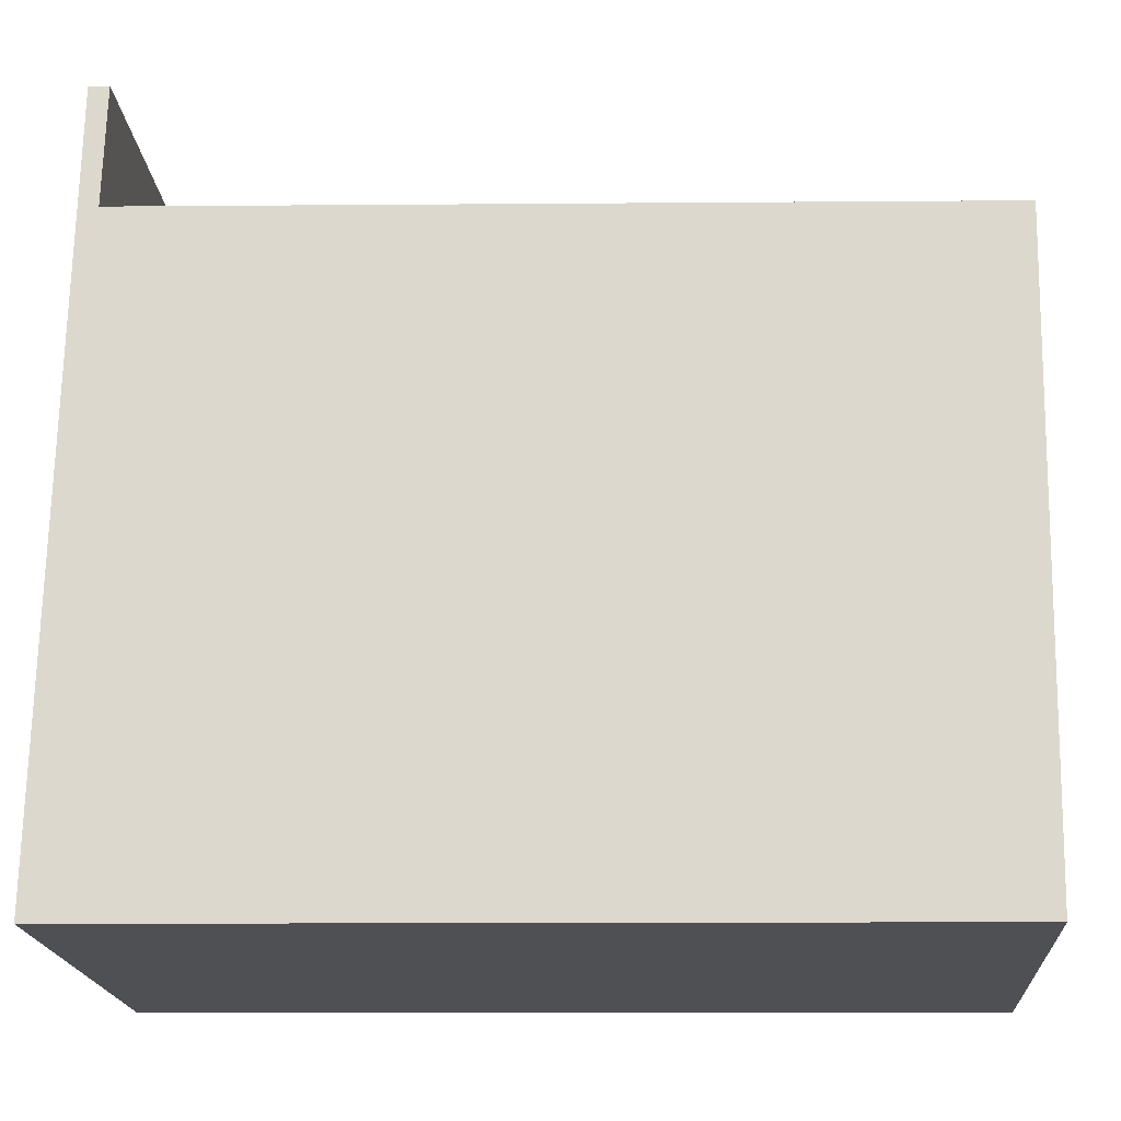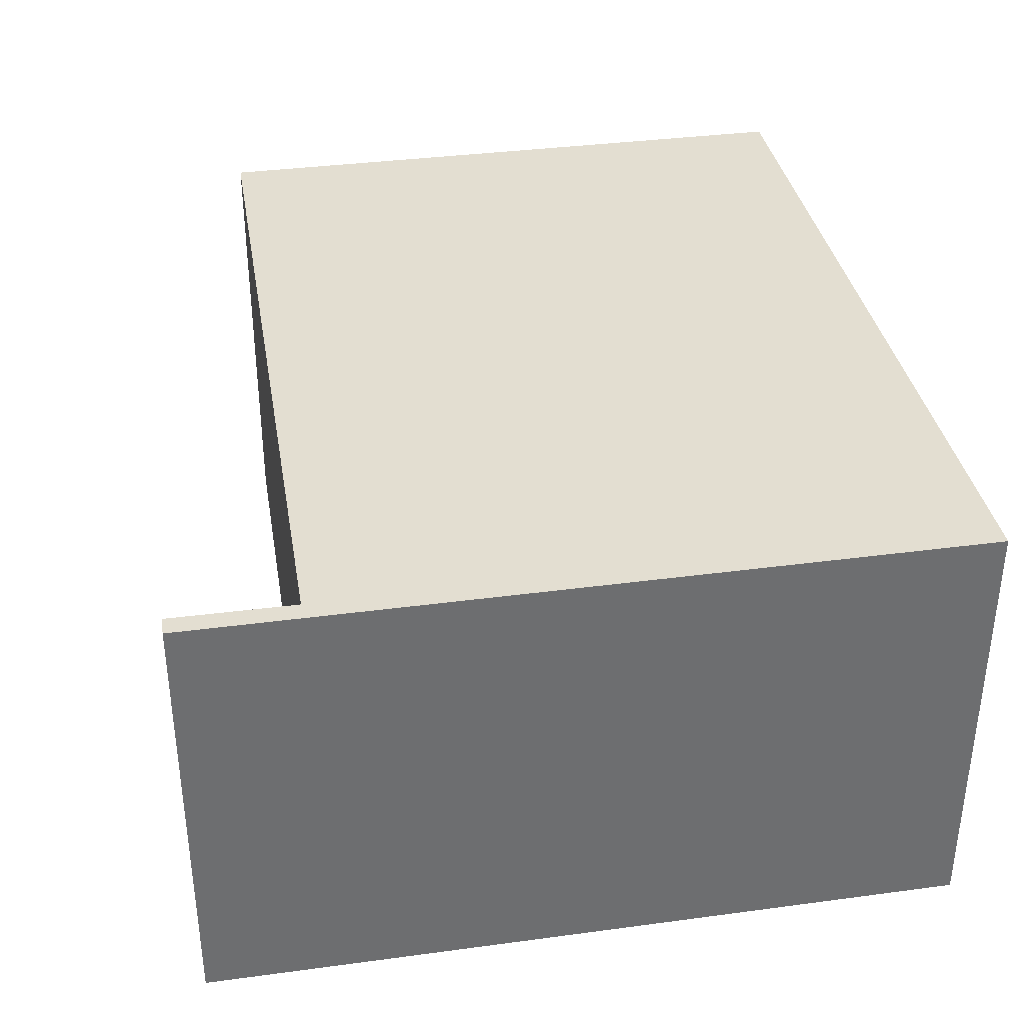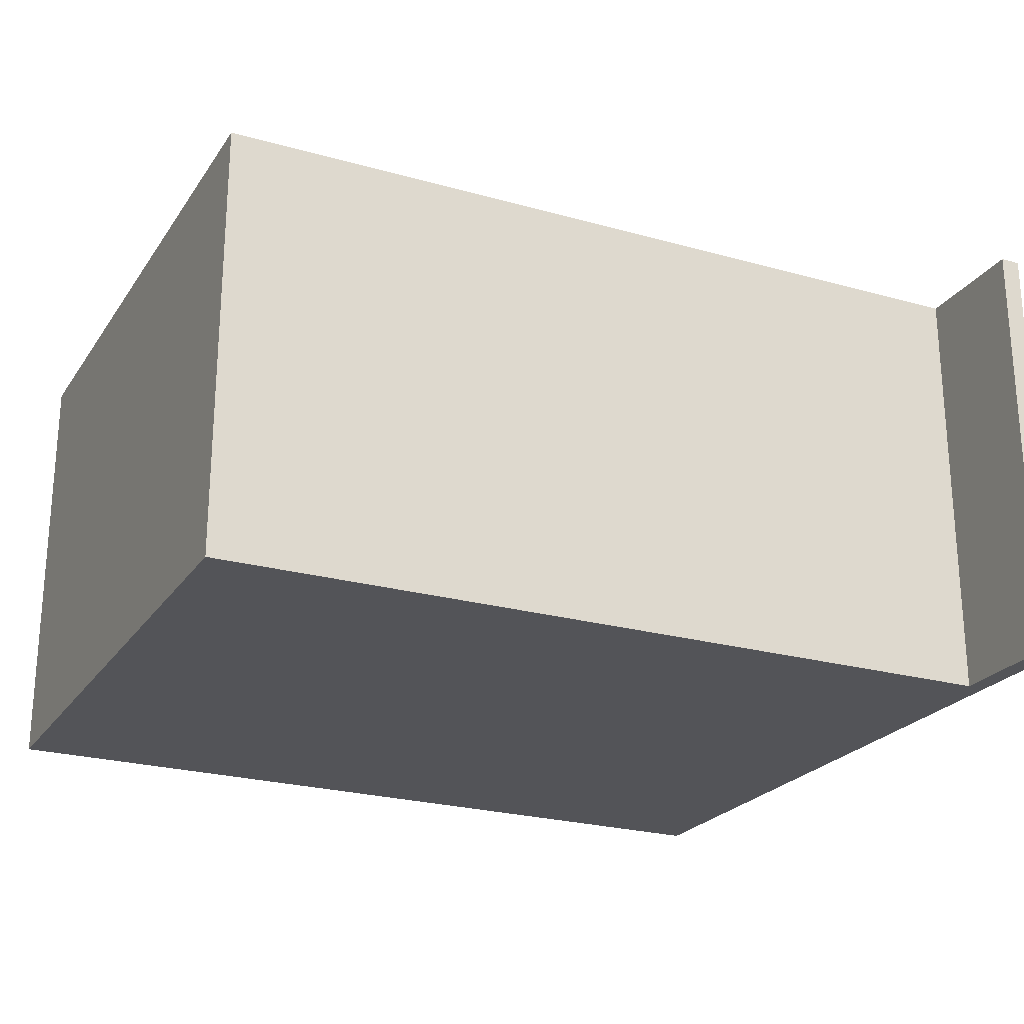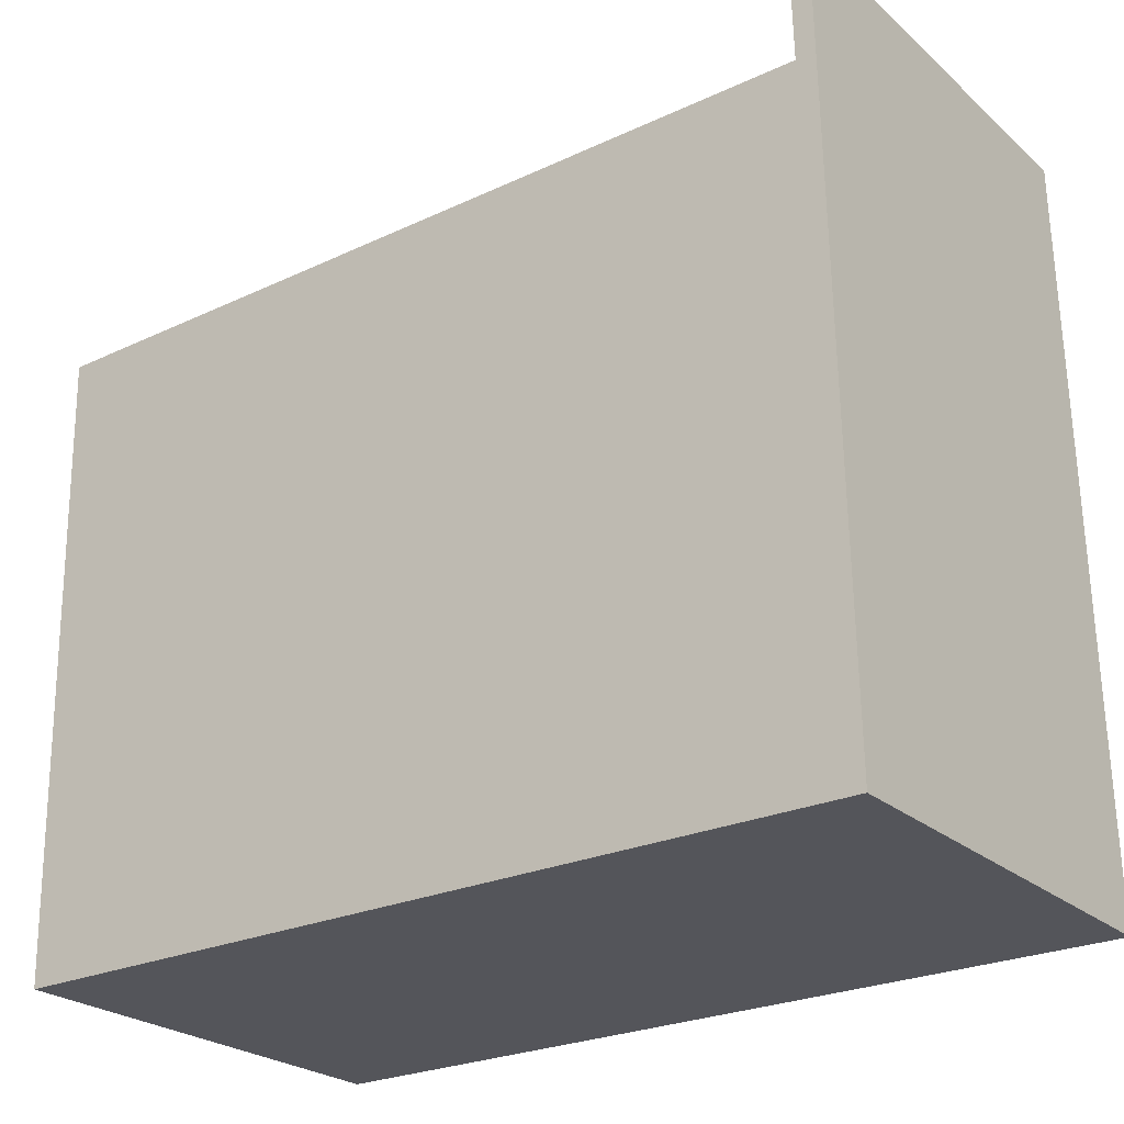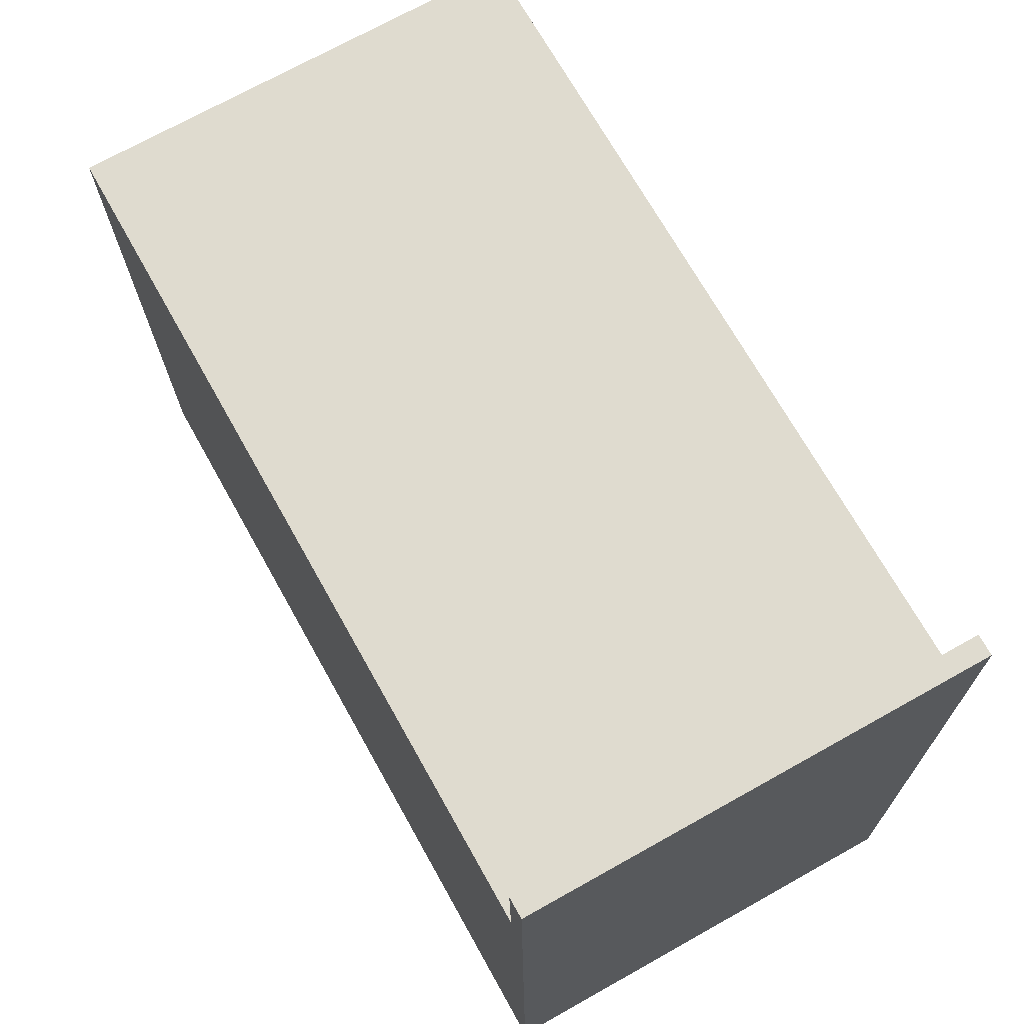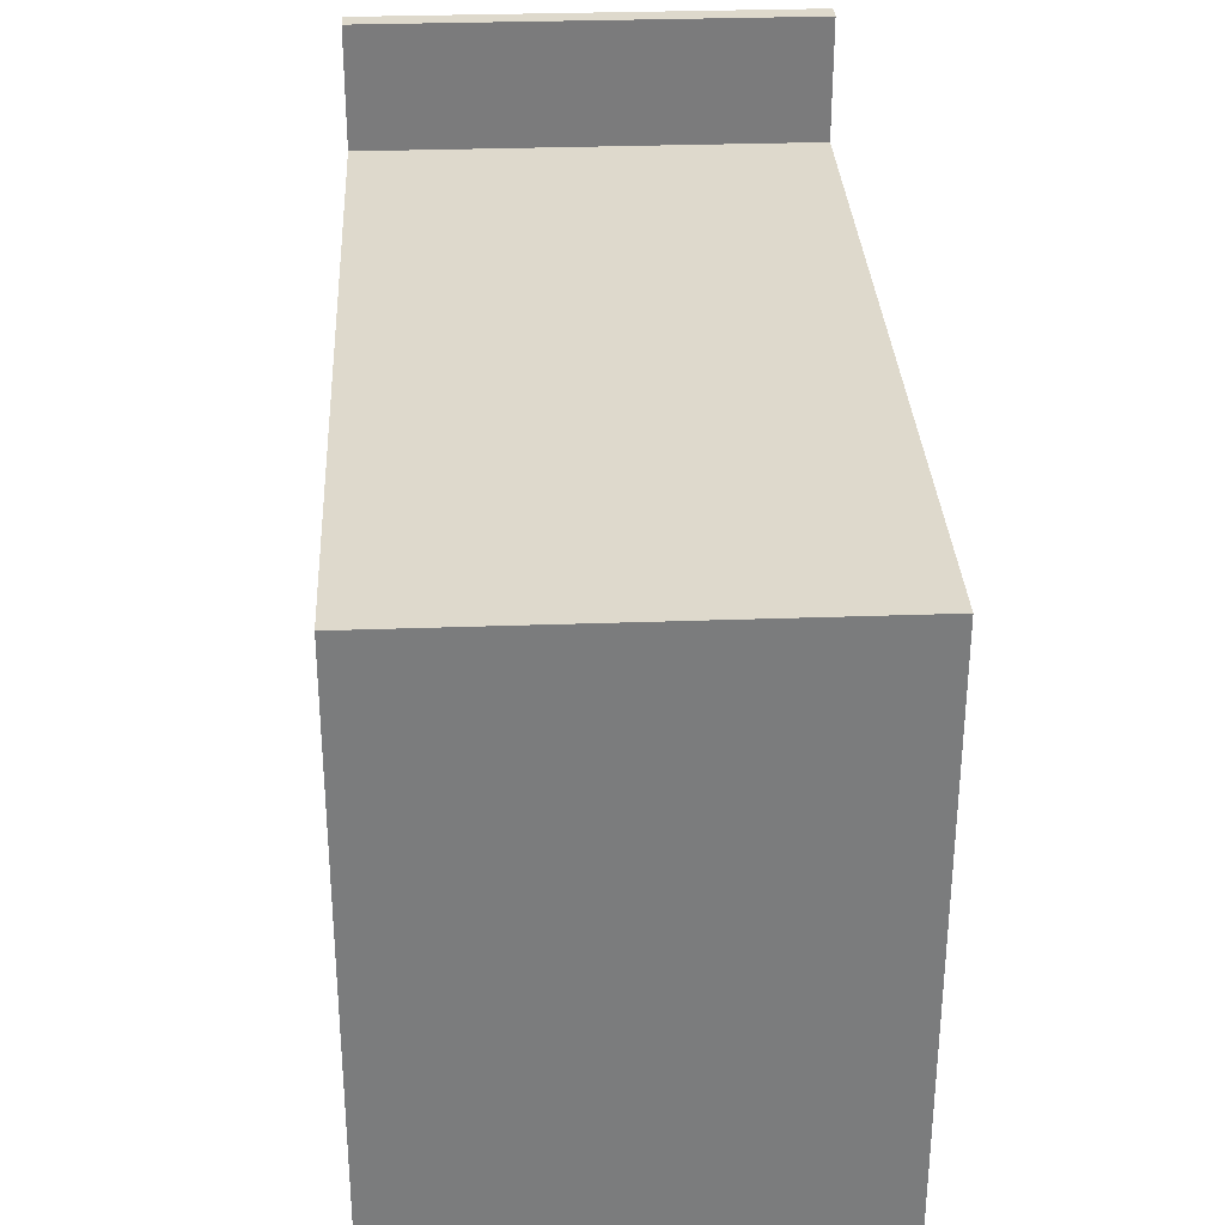
<metadata>
{"format":"obj","ext":"obj","renderer":"f3d","projection":"perspective","resolution":1024,"background":"white","views":[{"elev":-19.1,"azim":-176.1,"up":"+Z"},{"elev":36.3,"azim":79.0,"up":"+Y"},{"elev":-23.6,"azim":-26.8,"up":"+Y"},{"elev":-24.6,"azim":35.7,"up":"+Z"},{"elev":71.7,"azim":60.8,"up":"+Z"},{"elev":30.4,"azim":-93.0,"up":"+Z"}]}
</metadata>
<code>
v  6.112 3.232 1.048
v  6.214 3.232 -4.511
v  5.965 3.232 1.044
v  5.987 3.232 0.164
v  0 3.232 1.979e-16
v  0.094 3.232 -4.581
v  5.965 -6.393e-17 1.044
v  6.112 -6.417e-17 1.048
v  0 0 0
v  5.987 -1.004e-17 0.164
v  6.214 2.762e-16 -4.511
v  0.094 2.805e-16 -4.581
g defaultobject
f 1 2 3
f 4 3 2
f 5 4 2
f 6 5 2
f 7 1 3
f 1 7 8
f 9 4 5
f 4 9 10
f 8 2 1
f 2 8 11
f 11 6 2
f 6 11 12
f 12 5 6
f 5 12 9
f 10 3 4
f 3 10 7
f 7 11 8
f 11 7 10
f 11 10 9
f 11 9 12

</code>
